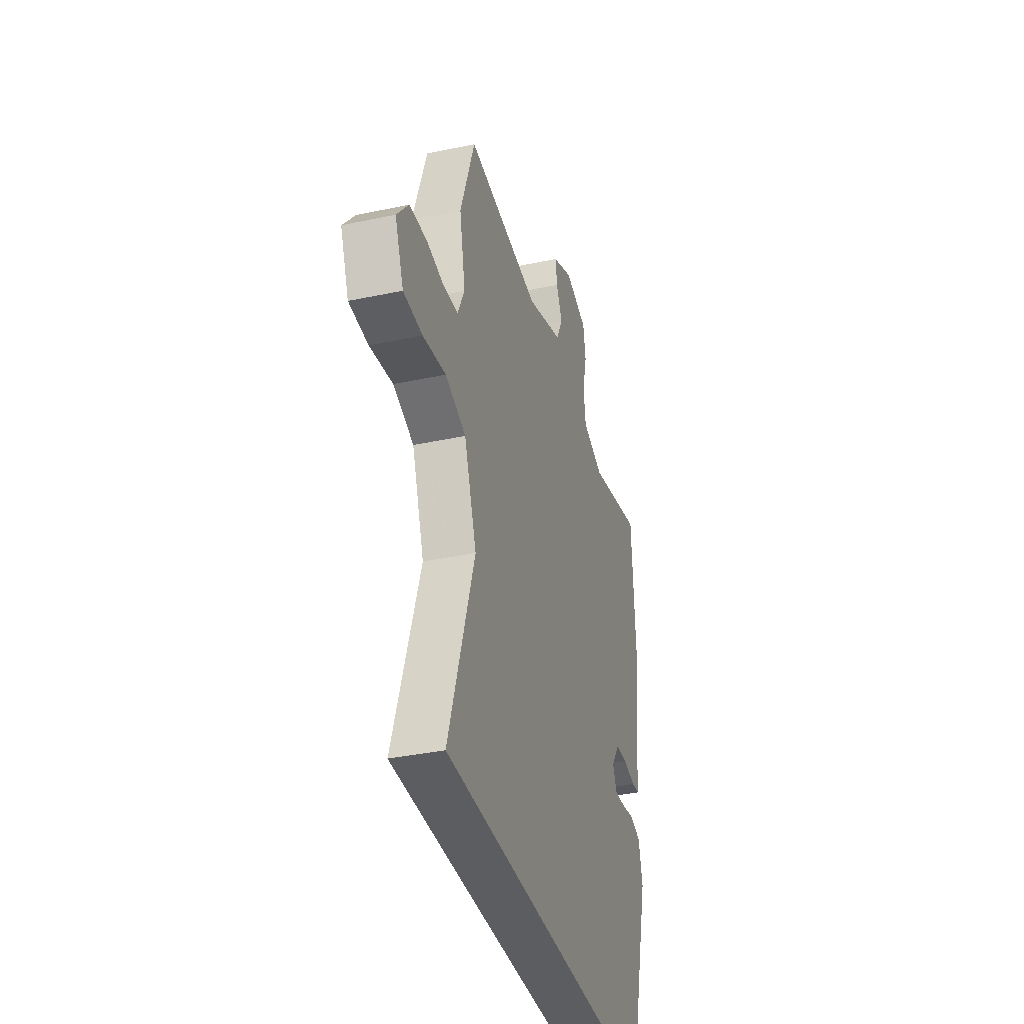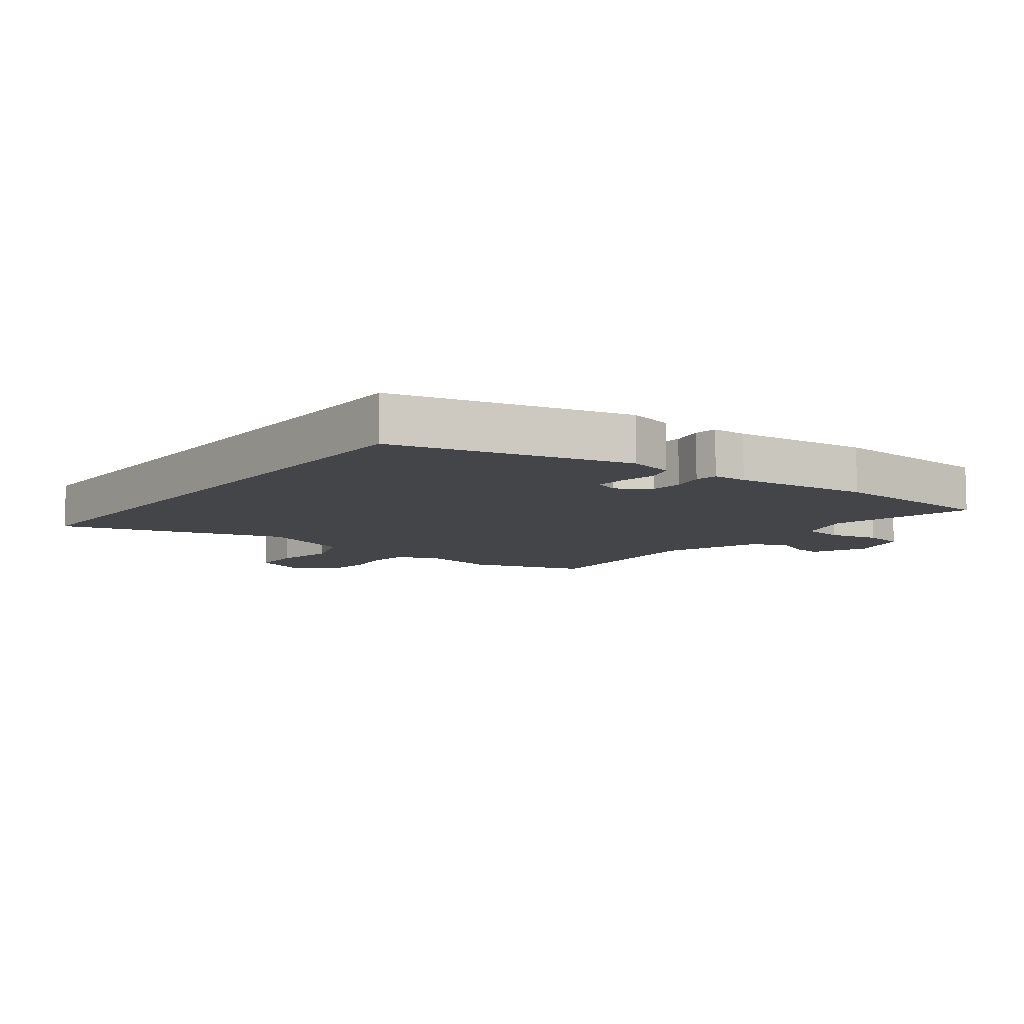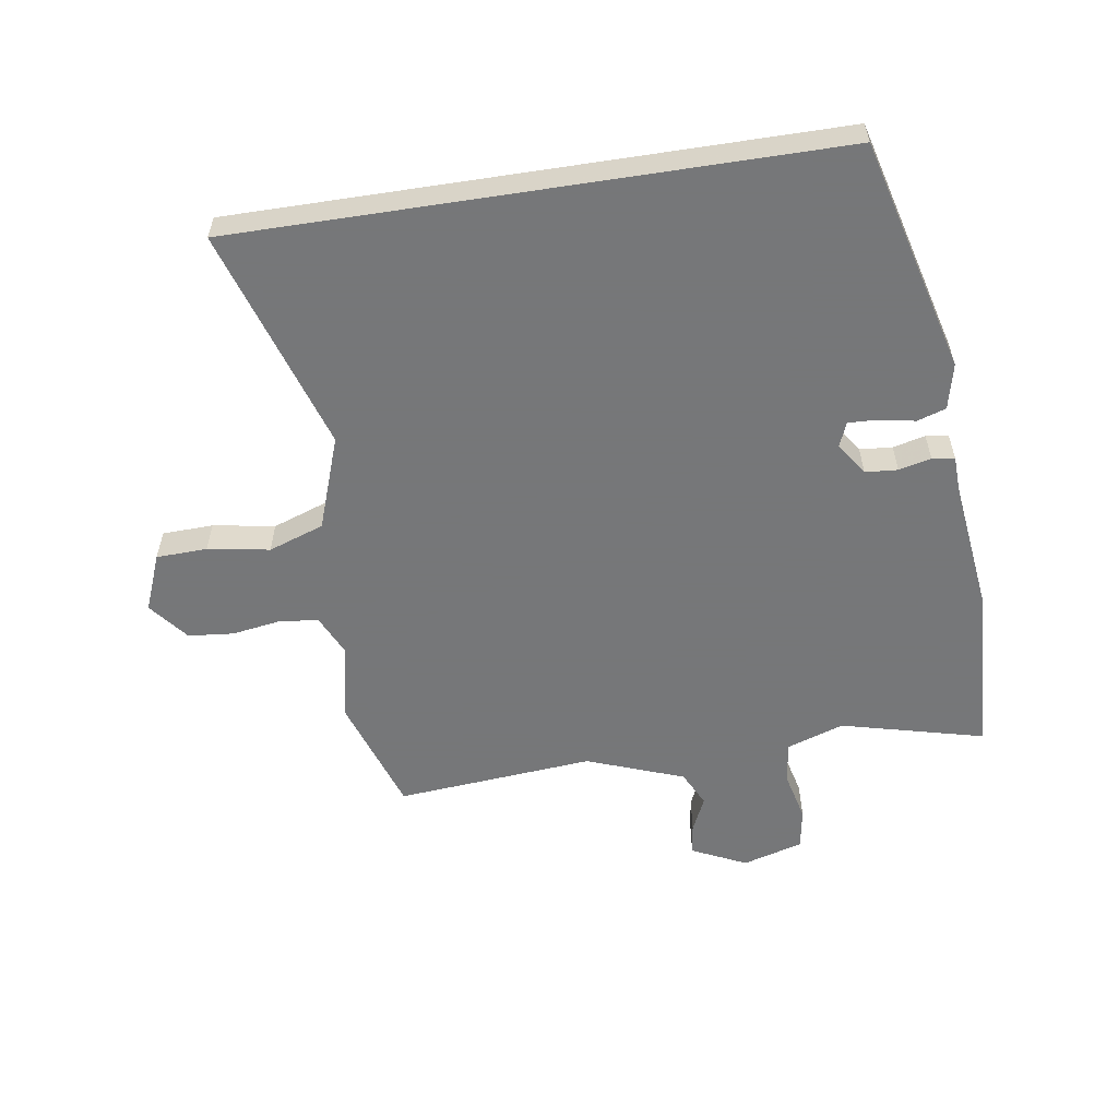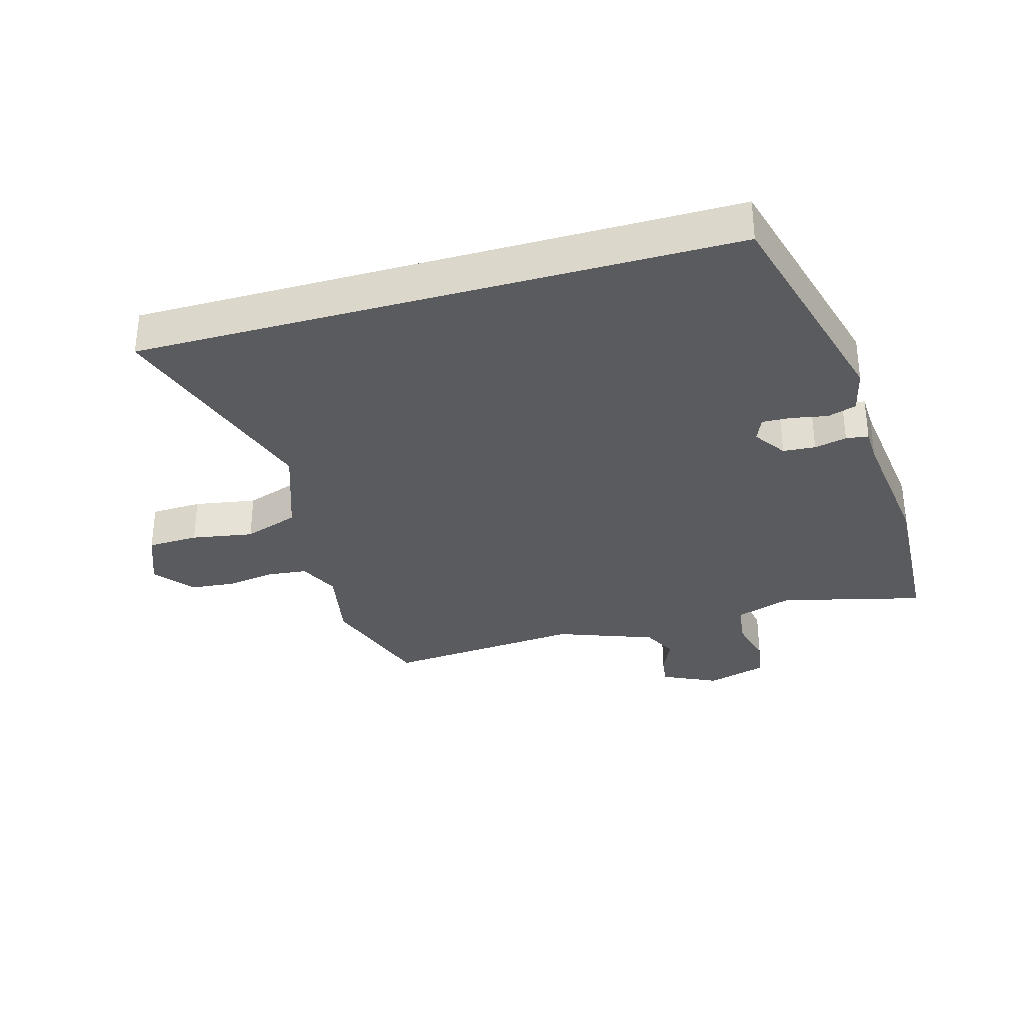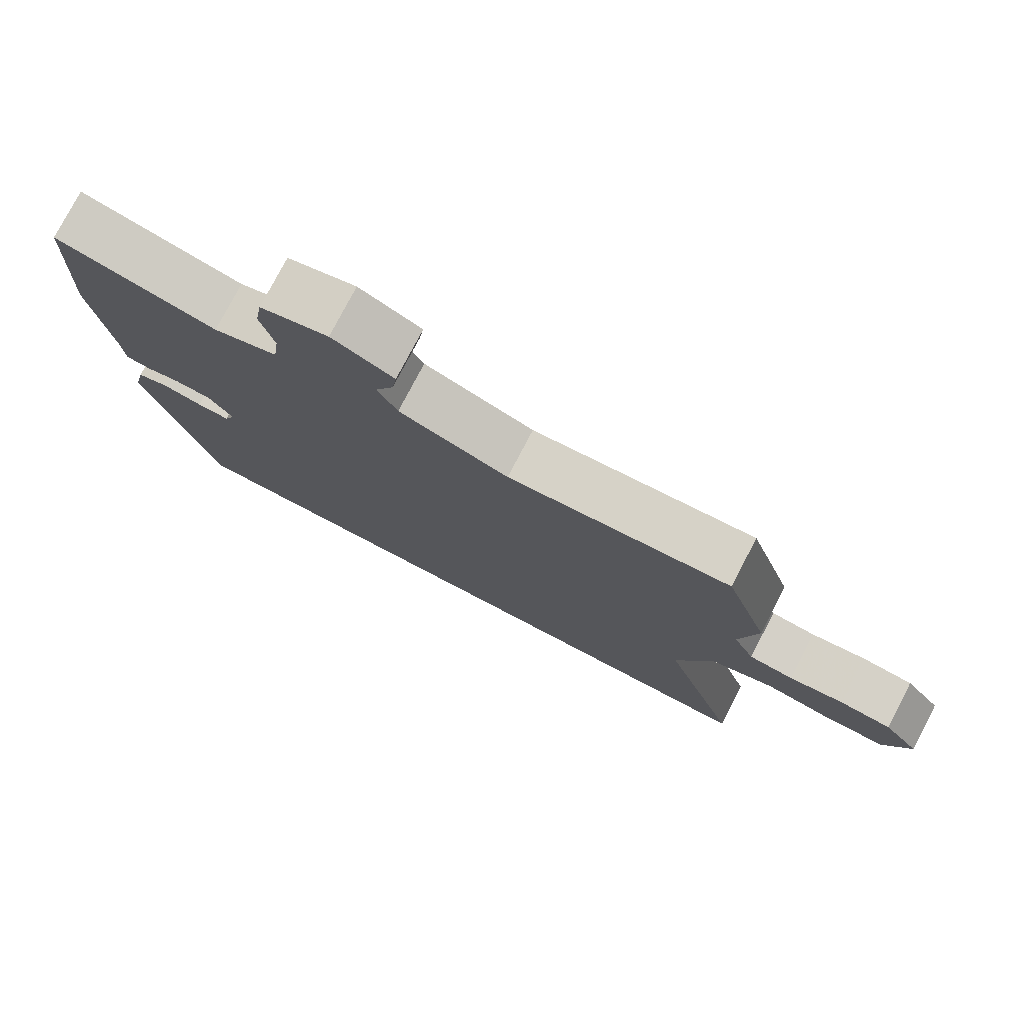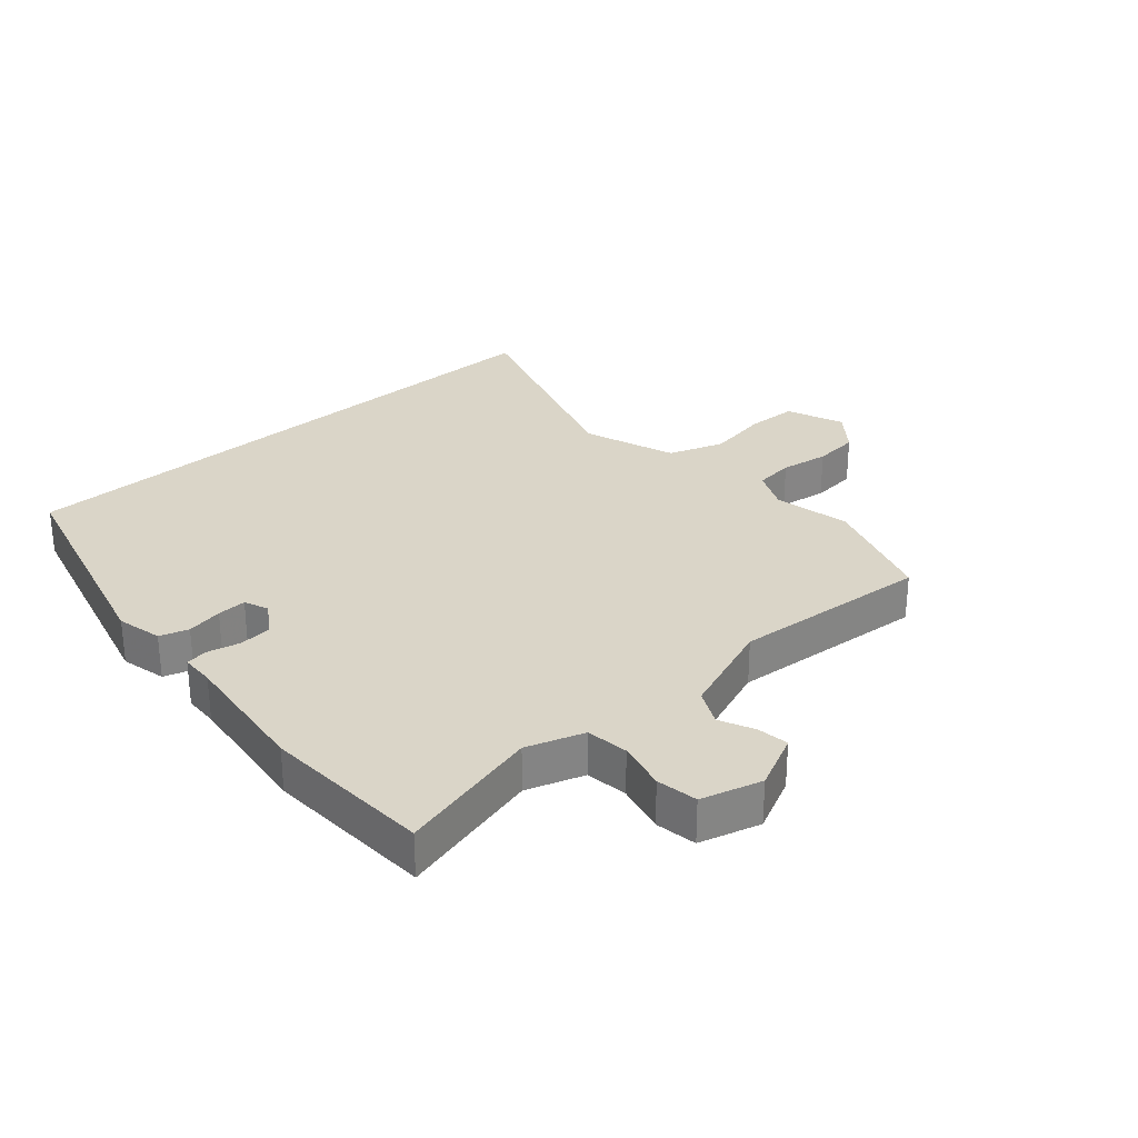
<metadata>
{"format":"obj","ext":"obj","renderer":"f3d","projection":"perspective","resolution":1024,"background":"white","views":[{"elev":-36.8,"azim":105.4,"up":"+Z"},{"elev":-8.8,"azim":-127.7,"up":"+Y"},{"elev":-57.1,"azim":-171.2,"up":"+Y"},{"elev":-32.7,"azim":-164.0,"up":"+Y"},{"elev":77.9,"azim":27.6,"up":"+Z"},{"elev":29.2,"azim":-41.5,"up":"+Y"}]}
</metadata>
<code>
v -0.51 0.07 0.307
v -0.496 0.07 0.58
v -0.266 0.07 0.522
v -0.174 0.07 0.553
v -0.165 0.07 0.621
v -0.184 0.07 0.7
v -0.173 0.07 0.766
v -0.076 0.07 0.794
v 0.012 0.07 0.752
v 0.005 0.07 0.702
v -0.021 0.07 0.646
v 0.007 0.07 0.589
v 0.163 0.07 0.531
v 0.481 0.07 0.558
v 0.543 0.07 0.371
v 0.518 0.07 0.246
v 0.548 0.07 0.181
v 0.611 0.07 0.174
v 0.689 0.07 0.186
v 0.762 0.07 0.179
v 0.812 0.07 0.116
v 0.775 0.07 0.024
v 0.693 0.07 0.021
v 0.594 0.07 0.038
v 0.505 0.07 0.007
v 0.452 0.07 -0.142
v 0.565 0.07 -0.5
v -0.393 0.07 -0.5
v -0.491 0.07 -0.127
v -0.474 0.07 -0.054
v -0.428 0.07 -0.039
v -0.37 0.07 -0.05
v -0.323 0.07 -0.052
v -0.307 0.07 -0.013
v -0.342 0.07 0.039
v -0.394 0.07 0.043
v -0.446 0.07 0.031
v -0.482 0.07 0.036
v -0.484 0.07 0.091
v -0.51 0 0.307
v -0.496 0 0.58
v -0.266 0 0.522
v -0.174 0 0.553
v -0.165 0 0.621
v -0.184 0 0.7
v -0.173 0 0.766
v -0.076 0 0.794
v 0.012 0 0.752
v 0.005 0 0.702
v -0.021 0 0.646
v 0.007 0 0.589
v 0.163 0 0.531
v 0.481 0 0.558
v 0.543 0 0.371
v 0.518 0 0.246
v 0.548 0 0.181
v 0.611 0 0.174
v 0.689 0 0.186
v 0.762 0 0.179
v 0.812 0 0.116
v 0.775 0 0.024
v 0.693 0 0.021
v 0.594 0 0.038
v 0.505 0 0.007
v 0.452 0 -0.142
v 0.565 0 -0.5
v -0.393 0 -0.5
v -0.491 0 -0.127
v -0.474 0 -0.054
v -0.428 0 -0.039
v -0.37 0 -0.05
v -0.323 0 -0.052
v -0.307 0 -0.013
v -0.342 0 0.039
v -0.394 0 0.043
v -0.446 0 0.031
v -0.482 0 0.036
v -0.484 0 0.091
f 36 37 38 39
f 35 36 39 1
f 34 35 1 2
f 29 30 31 32
f 29 32 33
f 26 27 28 29
f 25 26 29 33
f 24 25 33 34
f 22 23 24
f 21 22 24
f 18 19 20 21
f 17 18 21 24
f 16 17 24 34
f 13 14 15 16
f 12 13 16 34
f 8 9 10 11
f 6 7 8 11
f 5 6 11 12
f 4 5 12
f 3 4 12 34
f 2 3 34
f 78 77 76 75
f 40 78 75 74
f 41 40 74 73
f 71 70 69 68
f 72 71 68
f 68 67 66 65
f 72 68 65 64
f 73 72 64 63
f 63 62 61
f 63 61 60
f 60 59 58 57
f 63 60 57 56
f 73 63 56 55
f 55 54 53 52
f 73 55 52 51
f 50 49 48 47
f 50 47 46 45
f 51 50 45 44
f 51 44 43
f 73 51 43 42
f 73 42 41
f 1 40 41 2
f 2 41 42 3
f 3 42 43 4
f 4 43 44 5
f 5 44 45 6
f 6 45 46 7
f 7 46 47 8
f 8 47 48 9
f 9 48 49 10
f 10 49 50 11
f 11 50 51 12
f 12 51 52 13
f 13 52 53 14
f 14 53 54 15
f 15 54 55 16
f 16 55 56 17
f 17 56 57 18
f 18 57 58 19
f 19 58 59 20
f 20 59 60 21
f 21 60 61 22
f 22 61 62 23
f 23 62 63 24
f 24 63 64 25
f 25 64 65 26
f 26 65 66 27
f 27 66 67 28
f 28 67 68 29
f 29 68 69 30
f 30 69 70 31
f 31 70 71 32
f 32 71 72 33
f 33 72 73 34
f 34 73 74 35
f 35 74 75 36
f 36 75 76 37
f 37 76 77 38
f 38 77 78 39
f 39 78 40 1

</code>
